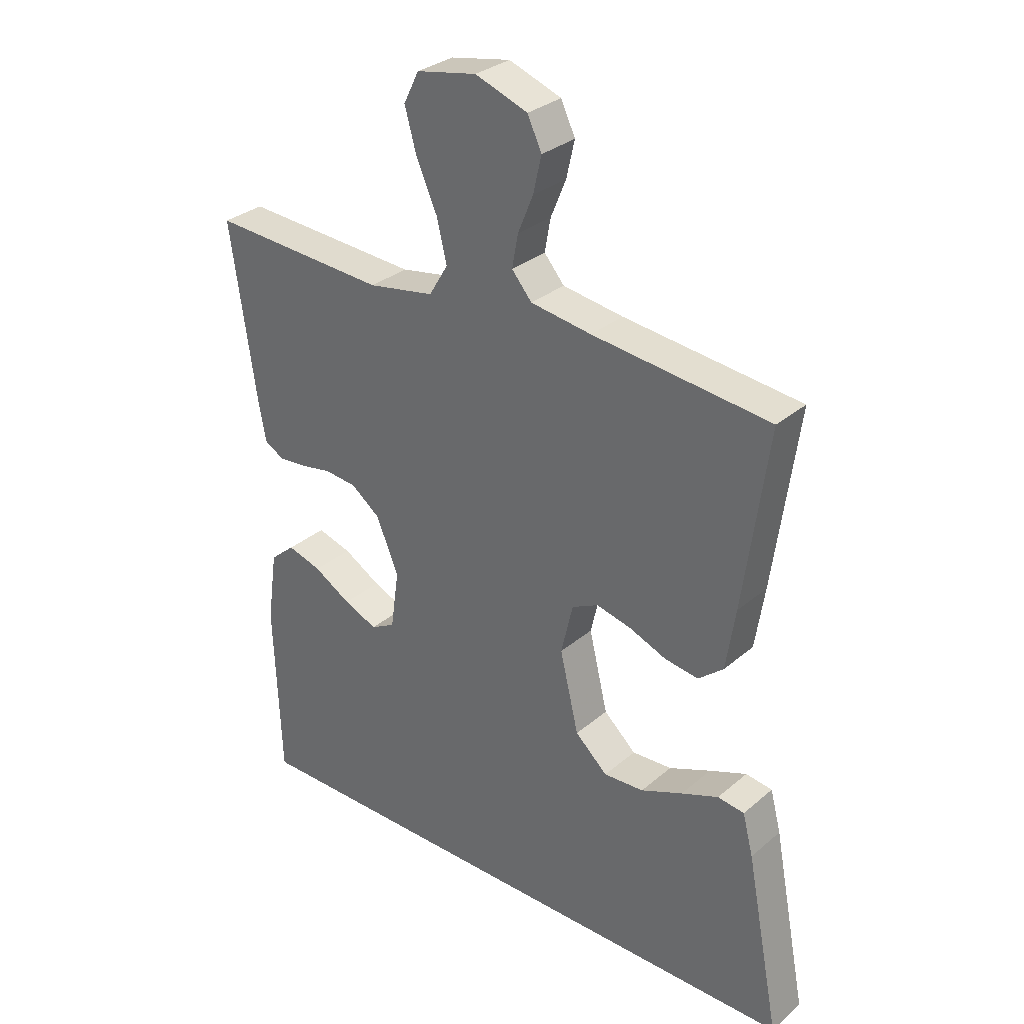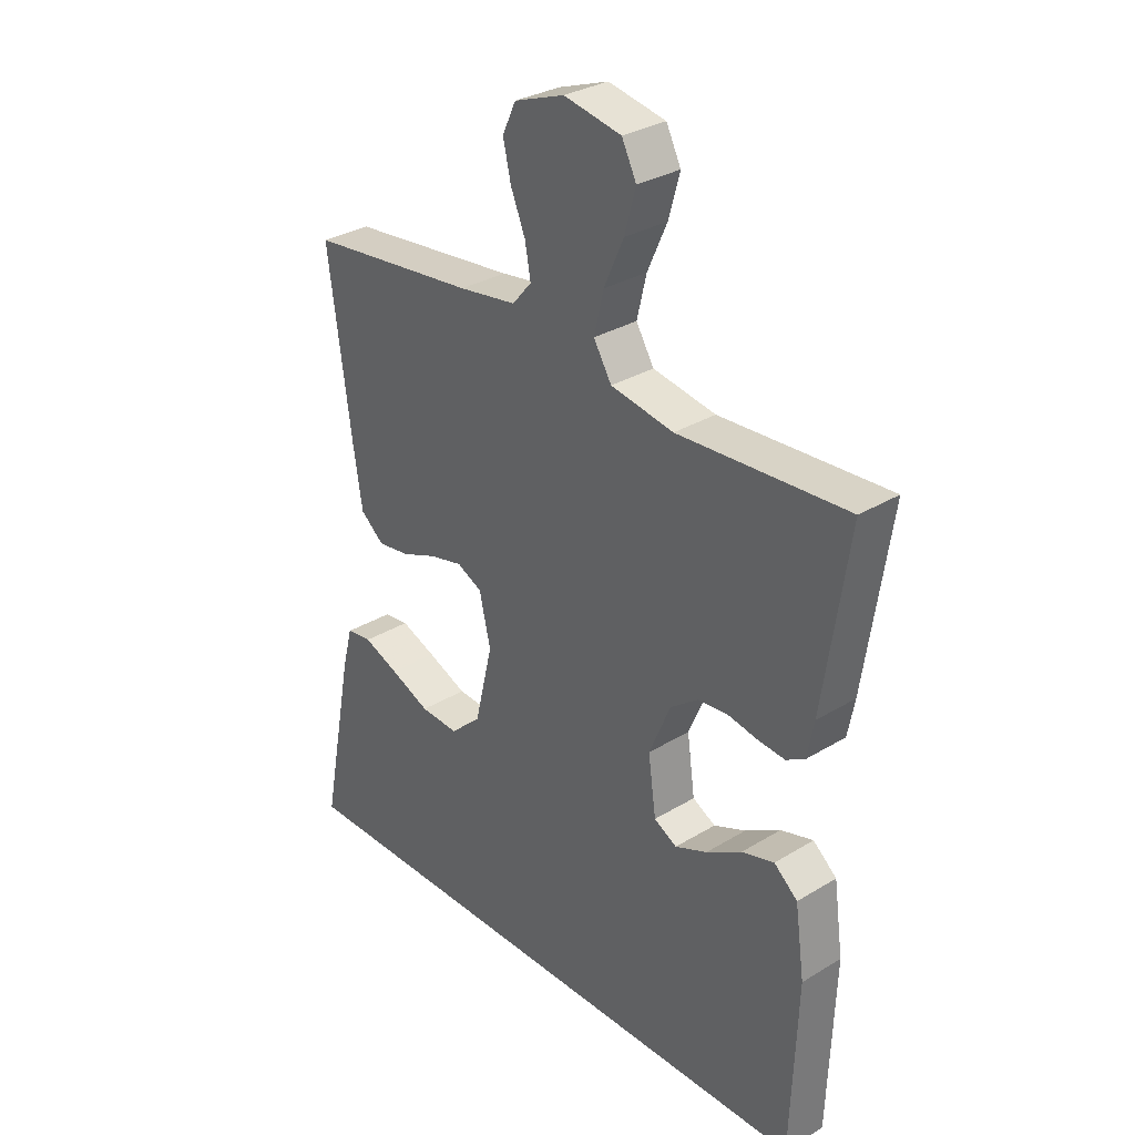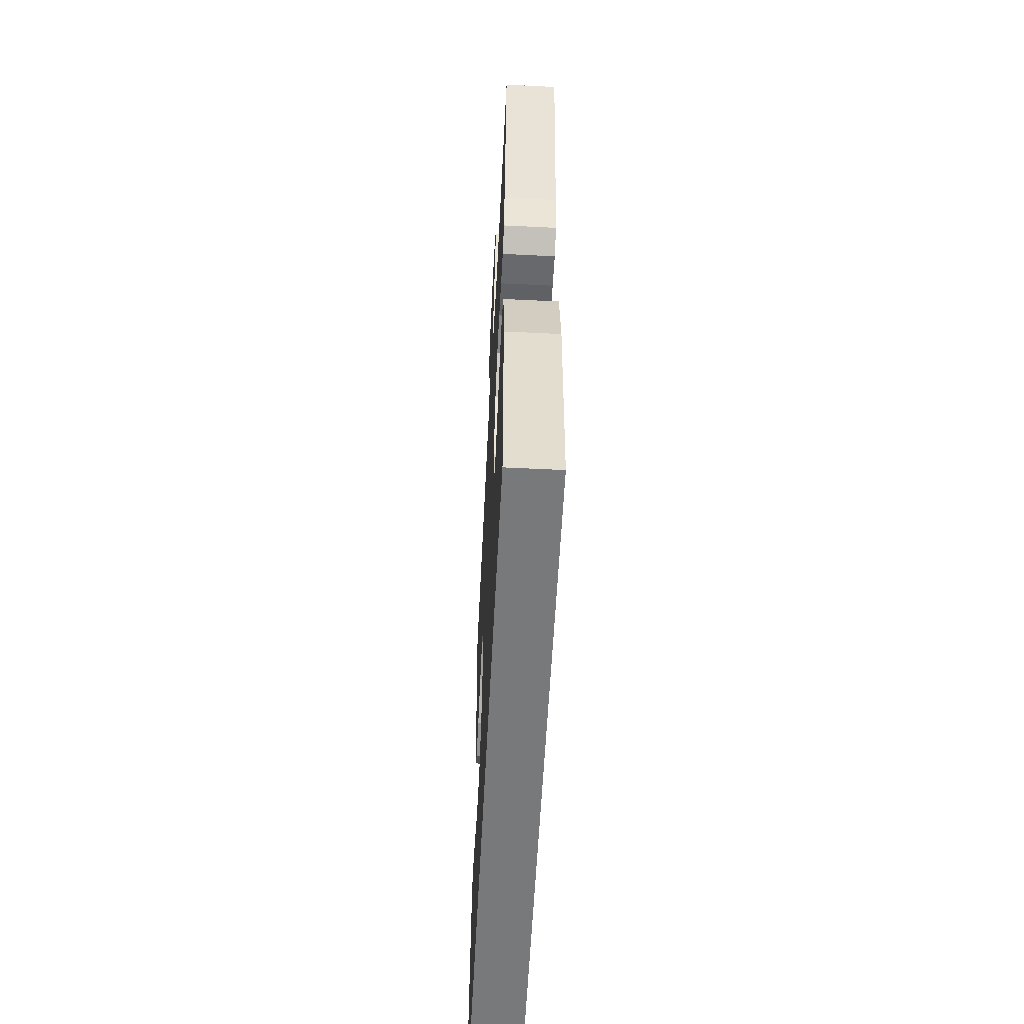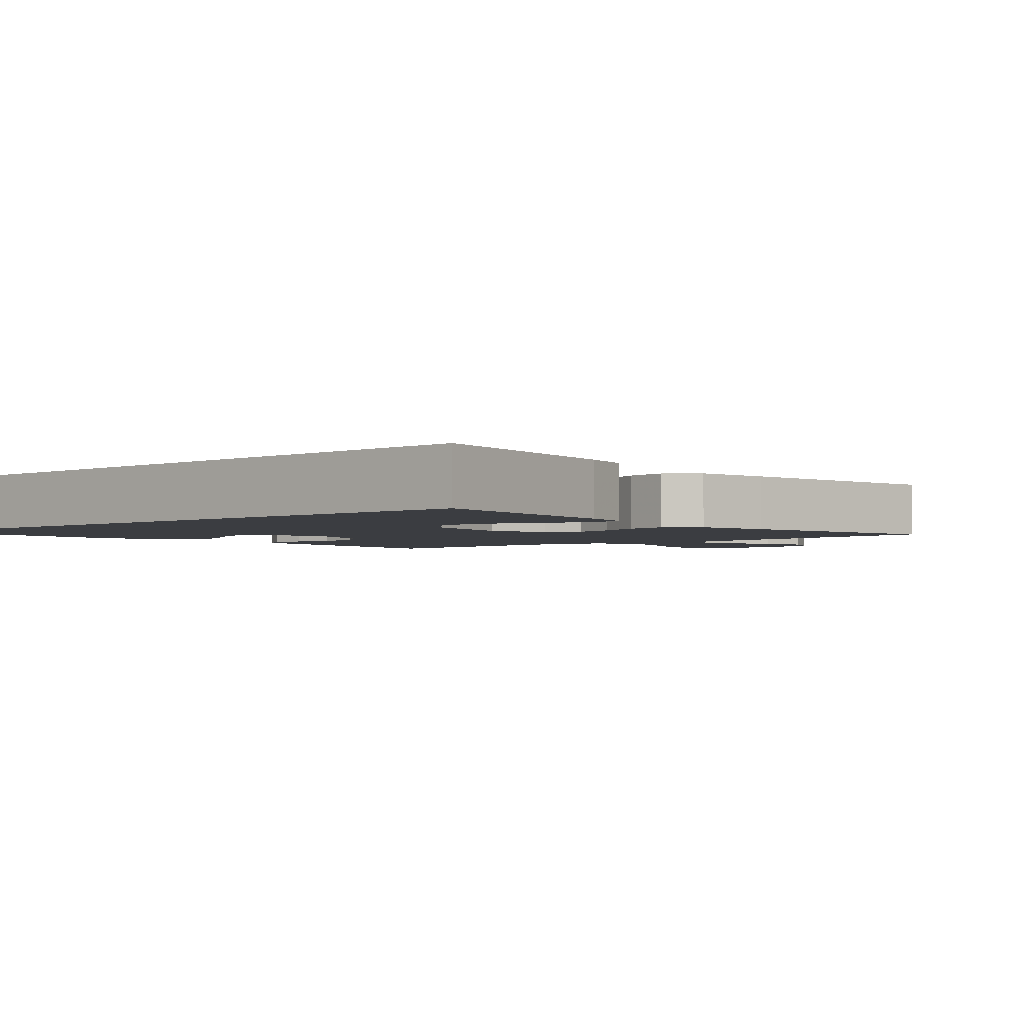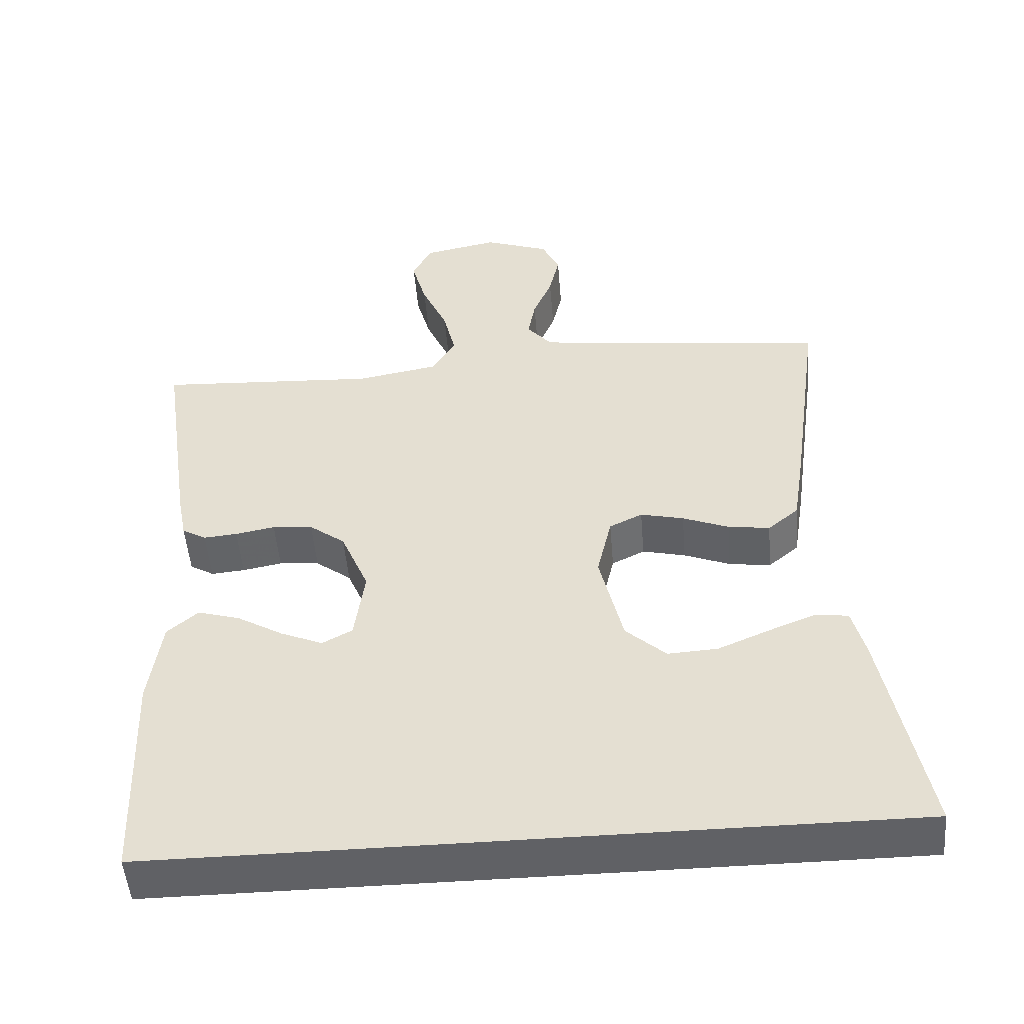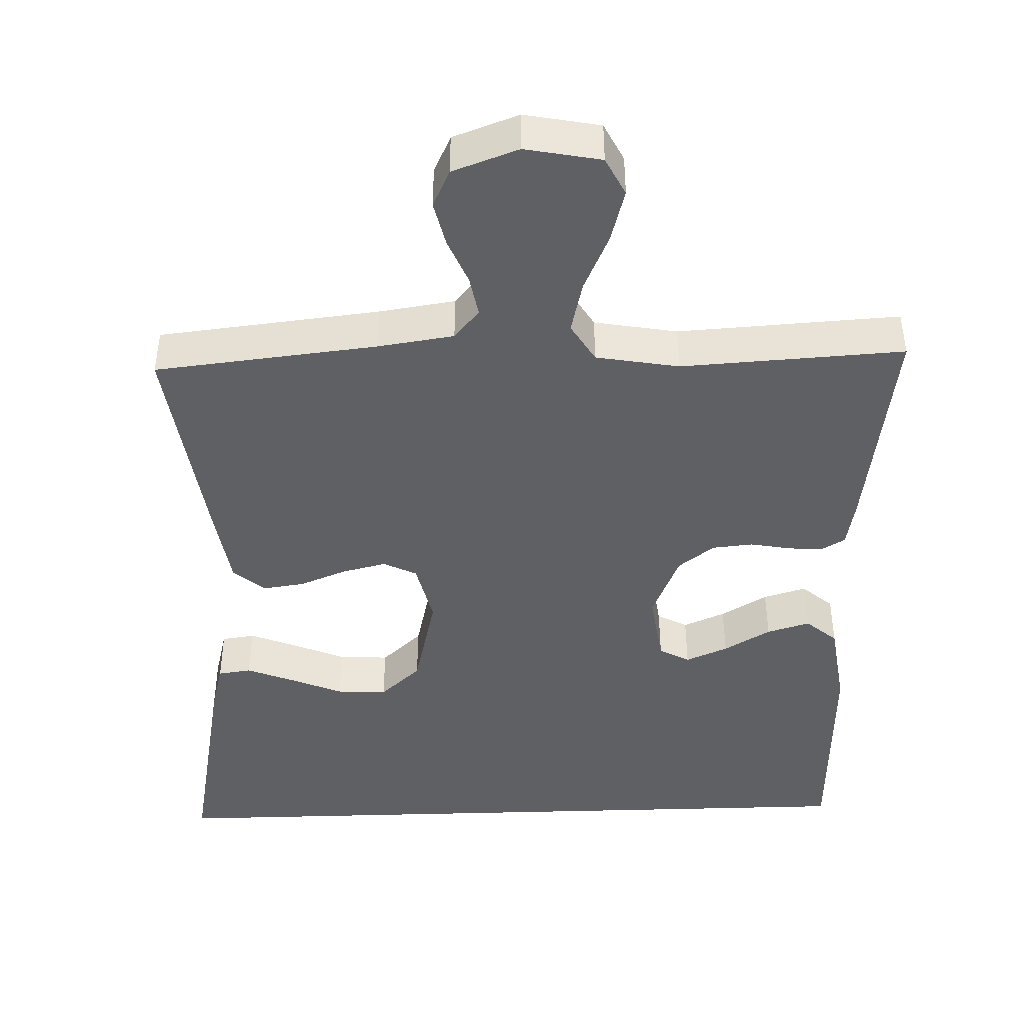
<metadata>
{"format":"obj","ext":"obj","renderer":"f3d","projection":"perspective","resolution":1024,"background":"white","views":[{"elev":31.0,"azim":-140.1,"up":"+Z"},{"elev":31.1,"azim":49.1,"up":"+Z"},{"elev":-57.7,"azim":87.1,"up":"+Z"},{"elev":-2.6,"azim":-137.4,"up":"+Y"},{"elev":-50.3,"azim":-175.3,"up":"+Z"},{"elev":-43.9,"azim":1.9,"up":"+Y"}]}
</metadata>
<code>
v -0.567 0.07 -0.5
v -0.509 0.07 -0.2
v -0.491 0.07 -0.131
v -0.446 0.07 -0.125
v -0.383 0.07 -0.15
v -0.312 0.07 -0.18
v -0.244 0.07 -0.184
v -0.189 0.07 -0.134
v -0.157 0.07 0
v -0.177 0.07 0.086
v -0.222 0.07 0.108
v -0.281 0.07 0.094
v -0.344 0.07 0.069
v -0.401 0.07 0.061
v -0.443 0.07 0.096
v -0.459 0.07 0.2
v -0.5 0.07 0.5
v -0.2 0.07 0.532
v -0.097 0.07 0.547
v -0.063 0.07 0.587
v -0.073 0.07 0.642
v -0.099 0.07 0.705
v -0.113 0.07 0.766
v -0.089 0.07 0.817
v 0 0.07 0.849
v 0.102 0.07 0.829
v 0.128 0.07 0.777
v 0.108 0.07 0.705
v 0.073 0.07 0.627
v 0.056 0.07 0.556
v 0.088 0.07 0.503
v 0.2 0.07 0.483
v 0.5 0.07 0.5
v 0.456 0.07 0.2
v 0.444 0.07 0.137
v 0.411 0.07 0.118
v 0.365 0.07 0.122
v 0.311 0.07 0.132
v 0.256 0.07 0.127
v 0.207 0.07 0.09
v 0.169 0.07 0
v 0.183 0.07 -0.1
v 0.224 0.07 -0.122
v 0.281 0.07 -0.098
v 0.344 0.07 -0.061
v 0.402 0.07 -0.044
v 0.444 0.07 -0.08
v 0.461 0.07 -0.2
v 0.45 0.07 -0.5
v -0.567 0 -0.5
v -0.509 0 -0.2
v -0.491 0 -0.131
v -0.446 0 -0.125
v -0.383 0 -0.15
v -0.312 0 -0.18
v -0.244 0 -0.184
v -0.189 0 -0.134
v -0.157 0 0
v -0.177 0 0.086
v -0.222 0 0.108
v -0.281 0 0.094
v -0.344 0 0.069
v -0.401 0 0.061
v -0.443 0 0.096
v -0.459 0 0.2
v -0.5 0 0.5
v -0.2 0 0.532
v -0.097 0 0.547
v -0.063 0 0.587
v -0.073 0 0.642
v -0.099 0 0.705
v -0.113 0 0.766
v -0.089 0 0.817
v 0 0 0.849
v 0.102 0 0.829
v 0.128 0 0.777
v 0.108 0 0.705
v 0.073 0 0.627
v 0.056 0 0.556
v 0.088 0 0.503
v 0.2 0 0.483
v 0.5 0 0.5
v 0.456 0 0.2
v 0.444 0 0.137
v 0.411 0 0.118
v 0.365 0 0.122
v 0.311 0 0.132
v 0.256 0 0.127
v 0.207 0 0.09
v 0.169 0 0
v 0.183 0 -0.1
v 0.224 0 -0.122
v 0.281 0 -0.098
v 0.344 0 -0.061
v 0.402 0 -0.044
v 0.444 0 -0.08
v 0.461 0 -0.2
v 0.45 0 -0.5
f 47 48 49
f 46 47 49
f 45 46 49
f 44 45 49
f 43 44 49 1
f 42 43 1
f 41 42 1
f 40 41 1
f 36 37 38
f 35 36 38
f 34 35 38
f 33 34 38
f 32 33 38
f 31 32 38 39
f 30 31 39 40
f 27 28 29
f 26 27 29
f 25 26 29
f 24 25 29
f 23 24 29
f 22 23 29
f 21 22 29
f 20 21 29 30
f 19 20 30 40
f 16 17 18
f 15 16 18
f 14 15 18
f 13 14 18
f 12 13 18
f 11 12 18 19
f 10 11 19 40
f 4 5 6
f 3 4 6
f 2 3 6
f 1 2 6
f 1 6 7
f 40 1 7 8
f 9 10 40
f 8 9 40
f 98 97 96
f 98 96 95
f 98 95 94
f 98 94 93
f 50 98 93 92
f 50 92 91
f 50 91 90
f 50 90 89
f 87 86 85
f 87 85 84
f 87 84 83
f 87 83 82
f 87 82 81
f 88 87 81 80
f 89 88 80 79
f 78 77 76
f 78 76 75
f 78 75 74
f 78 74 73
f 78 73 72
f 78 72 71
f 78 71 70
f 79 78 70 69
f 89 79 69 68
f 67 66 65
f 67 65 64
f 67 64 63
f 67 63 62
f 67 62 61
f 68 67 61 60
f 89 68 60 59
f 55 54 53
f 55 53 52
f 55 52 51
f 55 51 50
f 56 55 50
f 57 56 50 89
f 89 59 58
f 89 58 57
f 1 50 51 2
f 2 51 52 3
f 3 52 53 4
f 4 53 54 5
f 5 54 55 6
f 6 55 56 7
f 7 56 57 8
f 8 57 58 9
f 9 58 59 10
f 10 59 60 11
f 11 60 61 12
f 12 61 62 13
f 13 62 63 14
f 14 63 64 15
f 15 64 65 16
f 16 65 66 17
f 17 66 67 18
f 18 67 68 19
f 19 68 69 20
f 20 69 70 21
f 21 70 71 22
f 22 71 72 23
f 23 72 73 24
f 24 73 74 25
f 25 74 75 26
f 26 75 76 27
f 27 76 77 28
f 28 77 78 29
f 29 78 79 30
f 30 79 80 31
f 31 80 81 32
f 32 81 82 33
f 33 82 83 34
f 34 83 84 35
f 35 84 85 36
f 36 85 86 37
f 37 86 87 38
f 38 87 88 39
f 39 88 89 40
f 40 89 90 41
f 41 90 91 42
f 42 91 92 43
f 43 92 93 44
f 44 93 94 45
f 45 94 95 46
f 46 95 96 47
f 47 96 97 48
f 48 97 98 49
f 49 98 50 1

</code>
